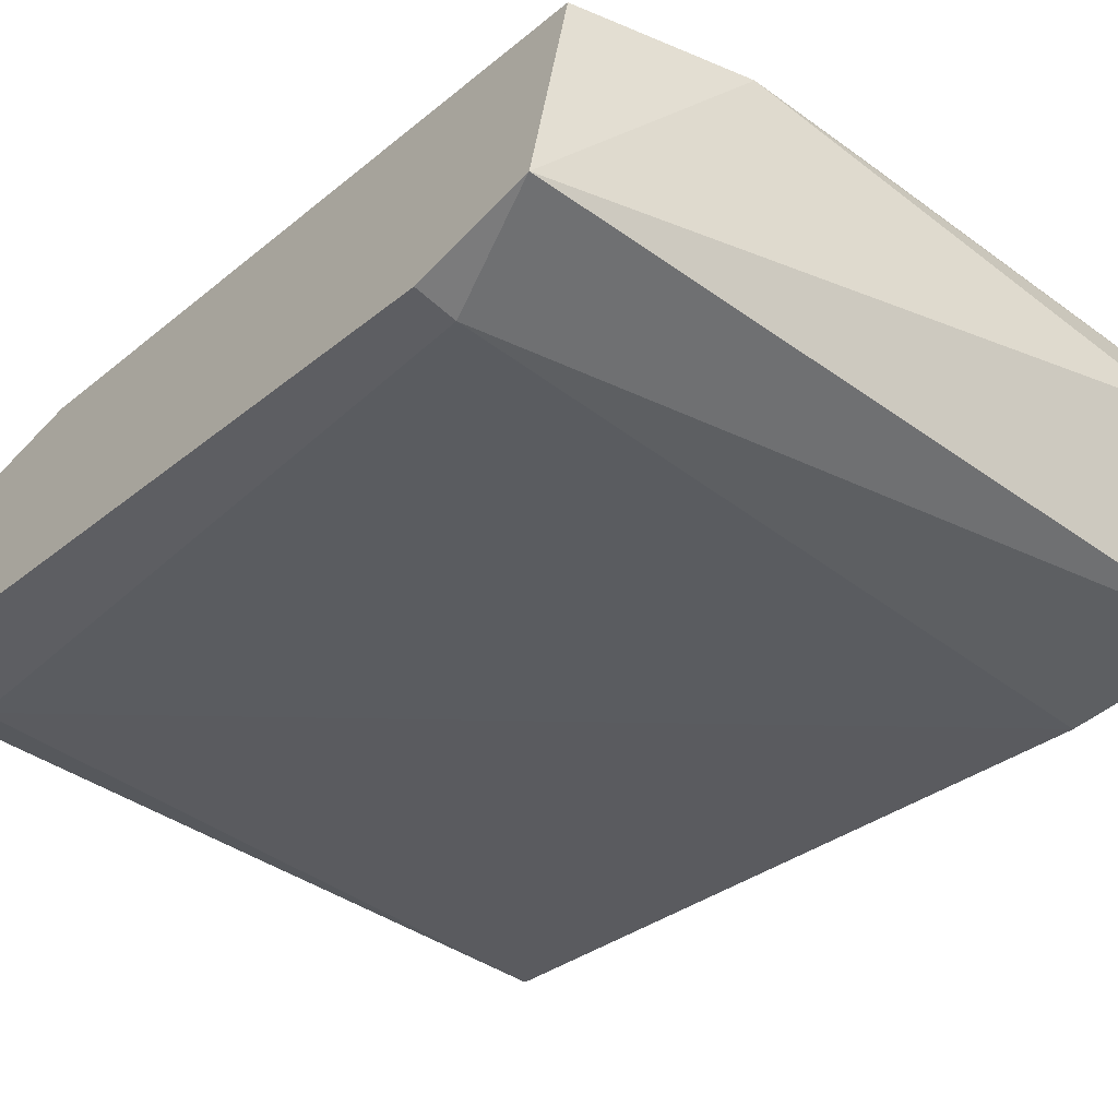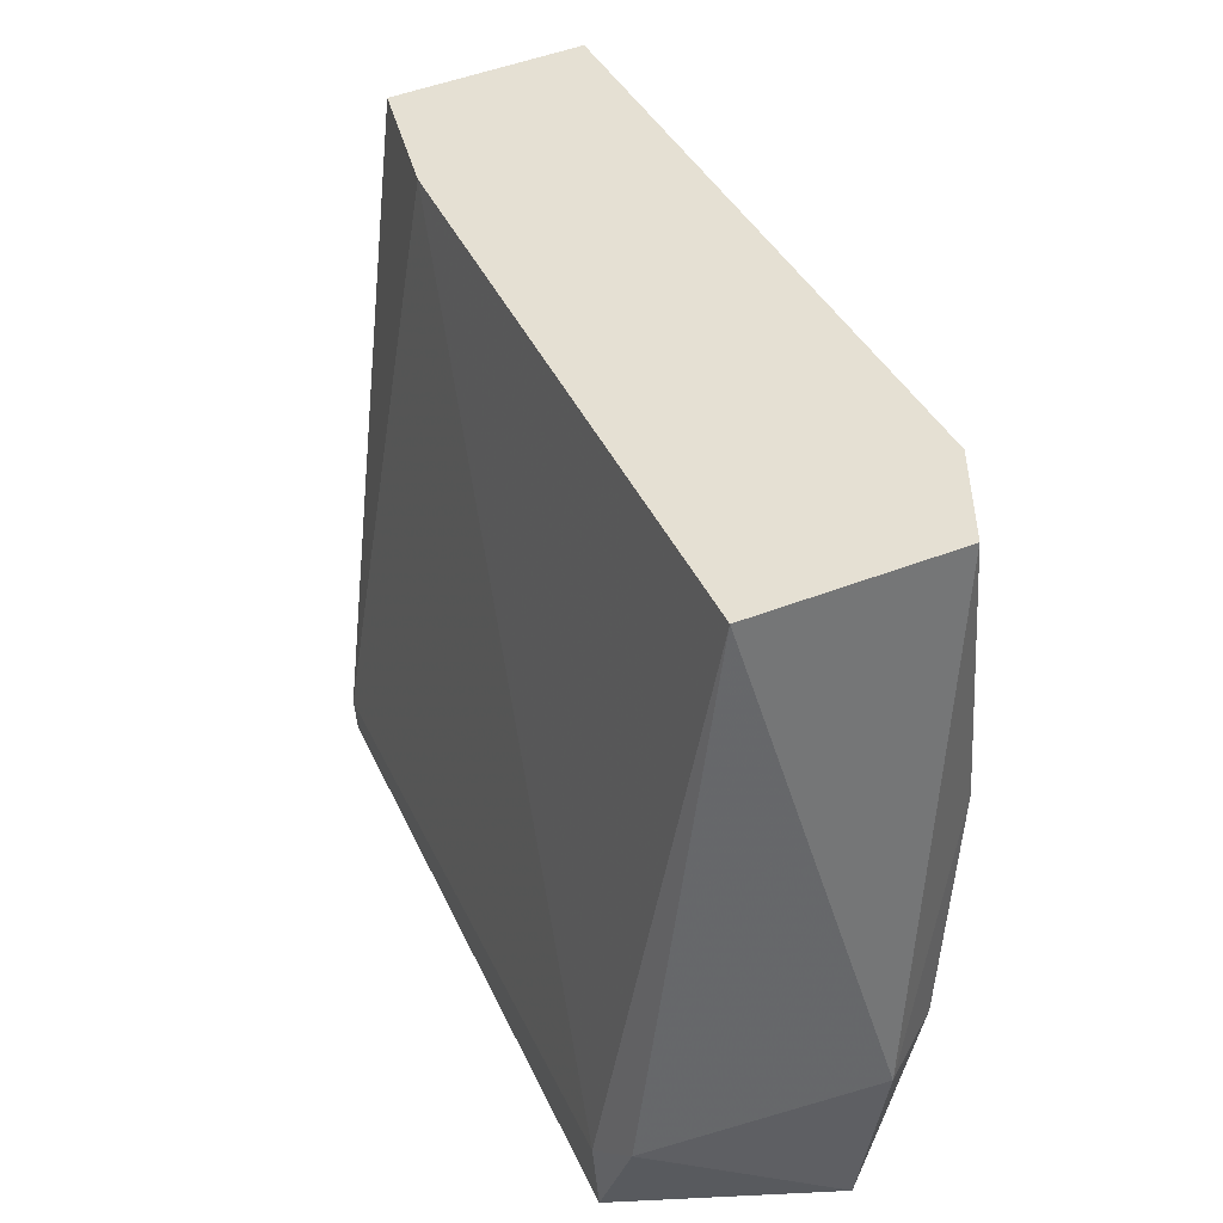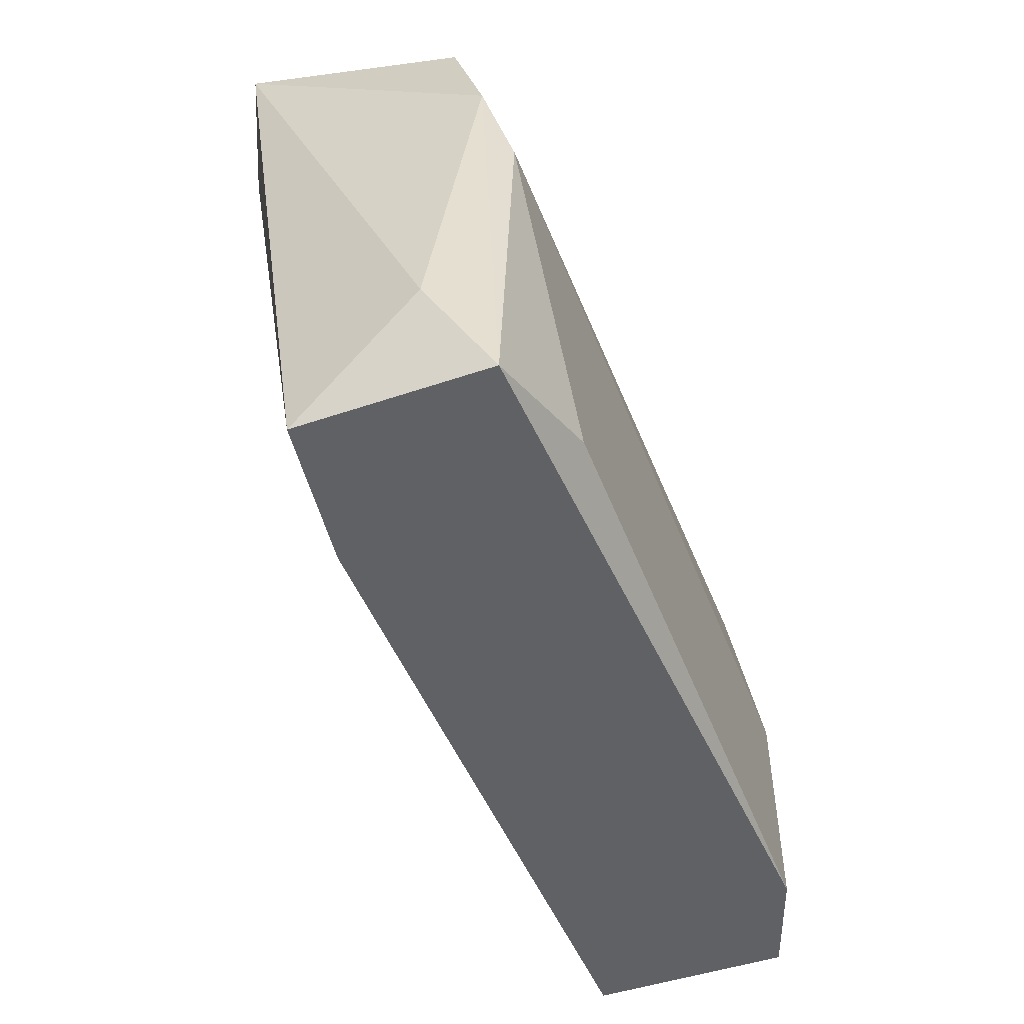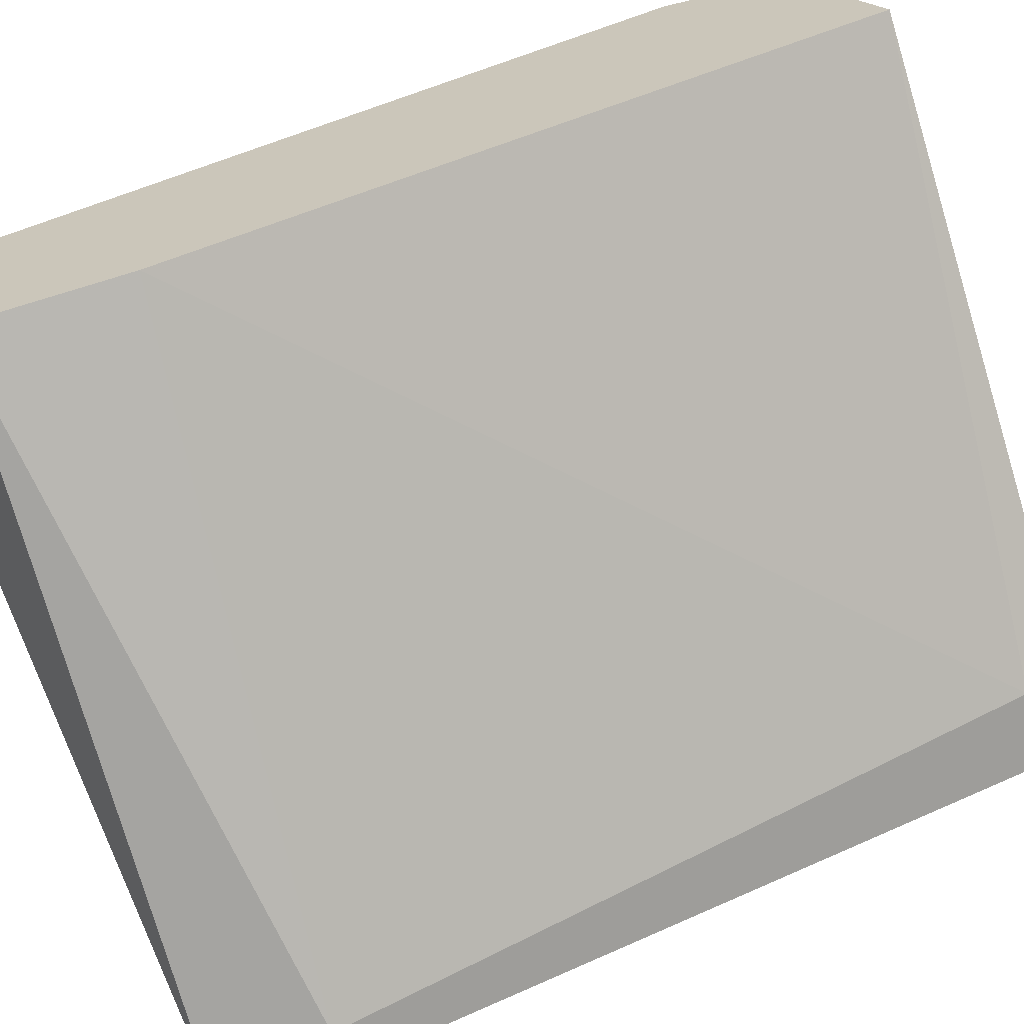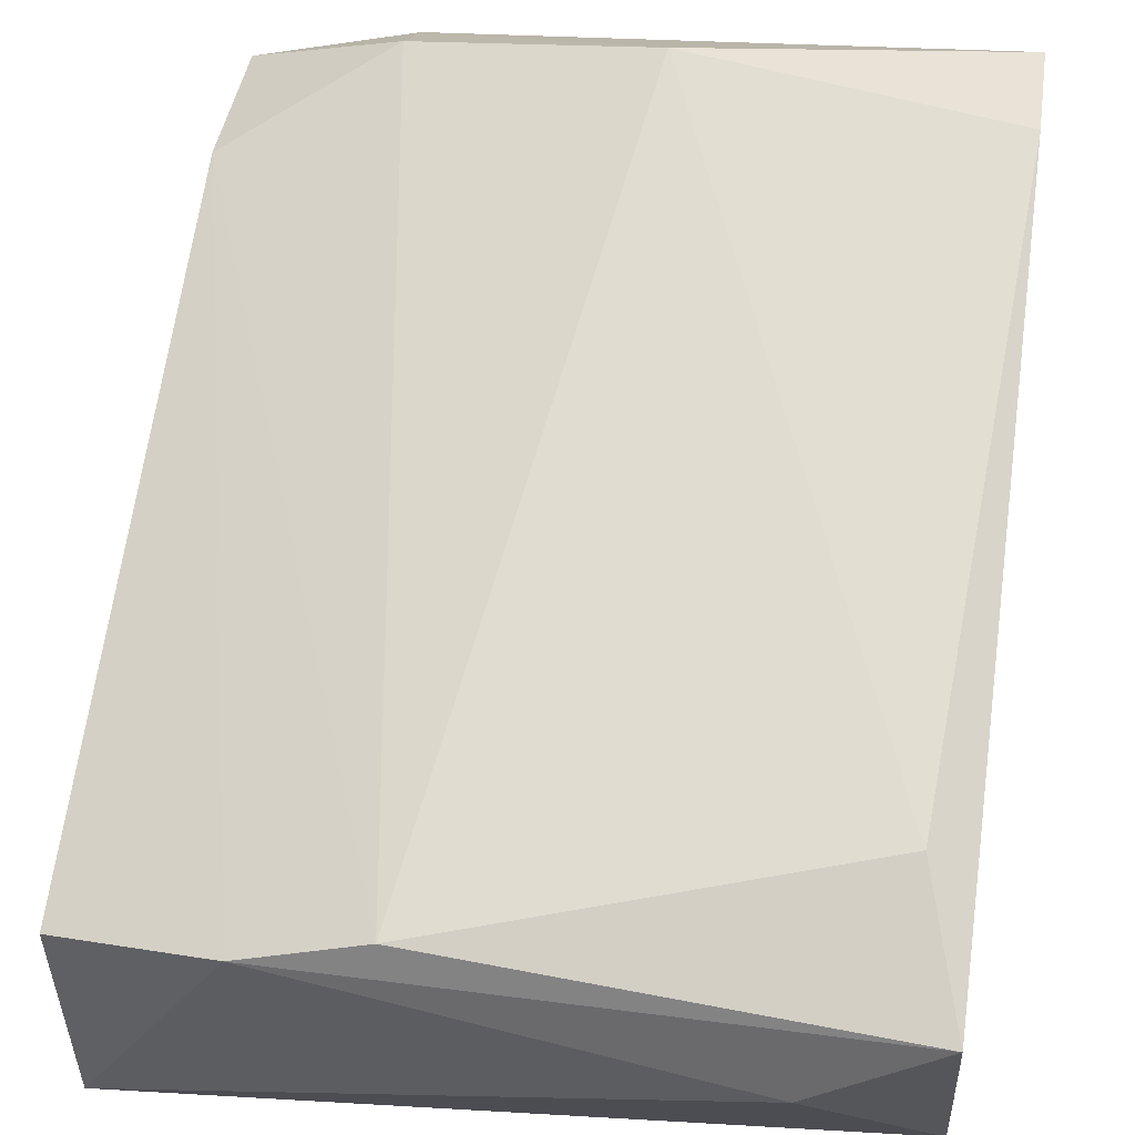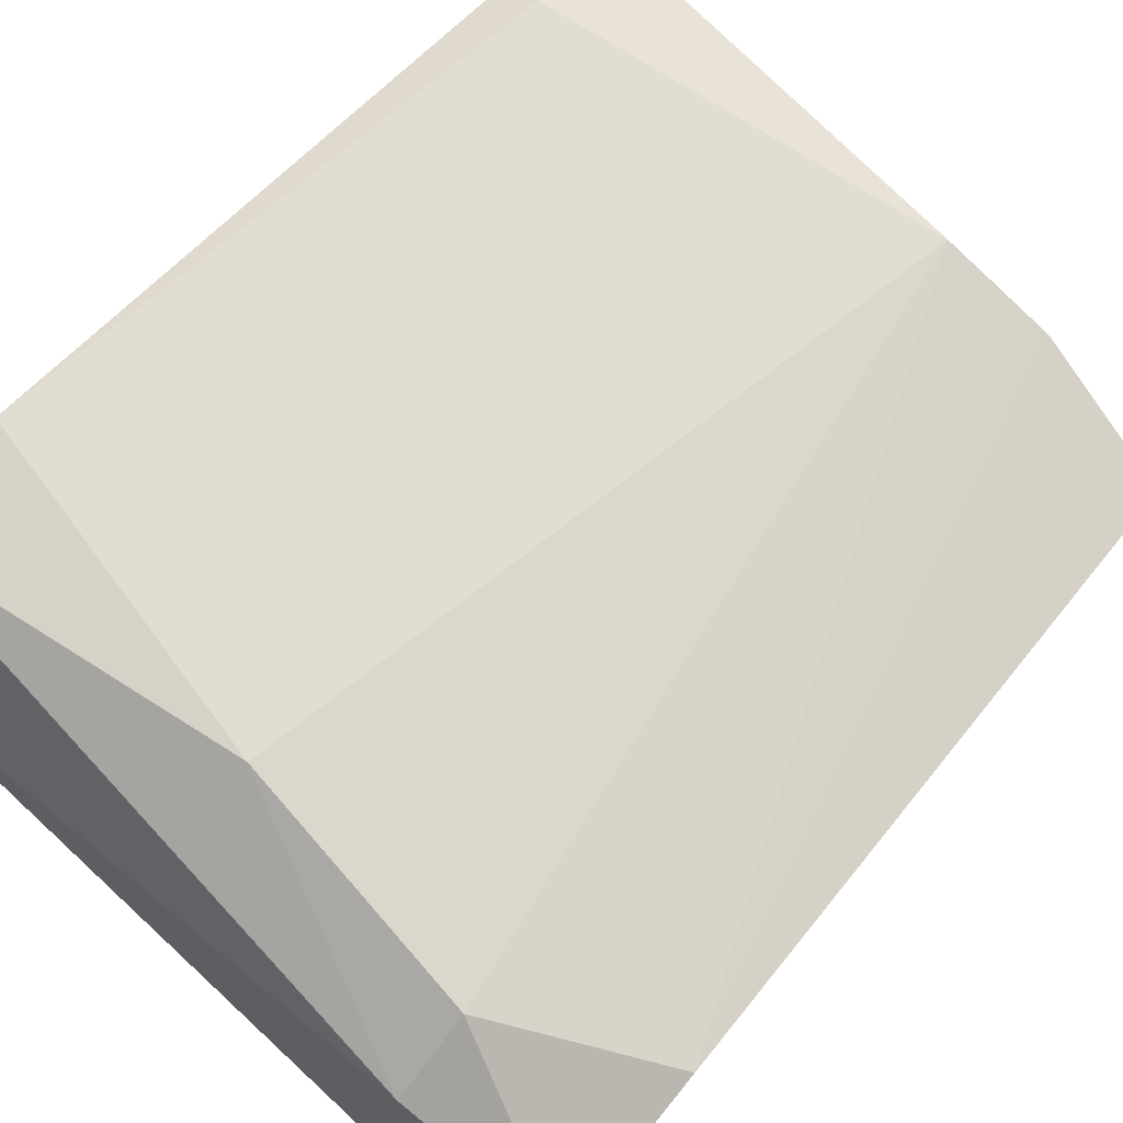
<metadata>
{"format":"obj","ext":"obj","renderer":"f3d","projection":"perspective","resolution":1024,"background":"white","views":[{"elev":-58.5,"azim":137.3,"up":"+Z"},{"elev":-49.1,"azim":-85.5,"up":"+Y"},{"elev":40.2,"azim":-88.1,"up":"+Y"},{"elev":-66.0,"azim":-76.8,"up":"+Z"},{"elev":41.7,"azim":-171.6,"up":"+Z"},{"elev":77.6,"azim":39.2,"up":"+Z"}]}
</metadata>
<code>
v 0.01297 0.006203 0.0367
v 0.01297 -0.00054 0.04345
v 0.01297 0.008451 0.03614
v 0.01297 -0.00335 0.04064
v 0.01297 0.009576 0.03895
v 0.01297 -0.002225 0.04345
v 0.02252 0.006203 0.03445
v 0.02084 0.009014 0.03839
v 0.02084 -0.00335 0.04232
v 0.02084 -0.002225 0.04288
v 0.02196 -0.00335 0.03839
v 0.01353 0.007889 0.04007
v 0.01465 0.009576 0.03783
v 0.01747 -0.001664 0.04345
v 0.01915 0.009014 0.03895
v 0.02309 0.006203 0.03445
v 0.02309 0.008451 0.03783
v 0.02309 -0.00335 0.03839
v 0.02309 -0.00335 0.04176
v 0.02309 0.007889 0.03445
v 0.02309 -0.001101 0.04176
v 0.0214 -0.003912 0.03895
f 11 1 7
f 4 5 3
f 5 4 2
f 19 16 17
f 17 16 20
f 8 17 20
f 8 5 15
f 19 22 18
f 16 19 18
f 2 4 6
f 4 3 1
f 22 4 11
f 18 22 11
f 16 18 11
f 4 1 11
f 10 15 14
f 2 6 14
f 5 2 12
f 15 5 12
f 14 15 12
f 2 14 12
f 10 19 21
f 19 17 21
f 17 8 21
f 8 15 21
f 15 10 21
f 5 8 13
f 3 5 13
f 8 20 13
f 20 3 13
f 4 22 9
f 22 19 9
f 19 10 9
f 6 4 9
f 10 14 9
f 14 6 9
f 20 16 7
f 3 20 7
f 1 3 7
f 16 11 7

</code>
